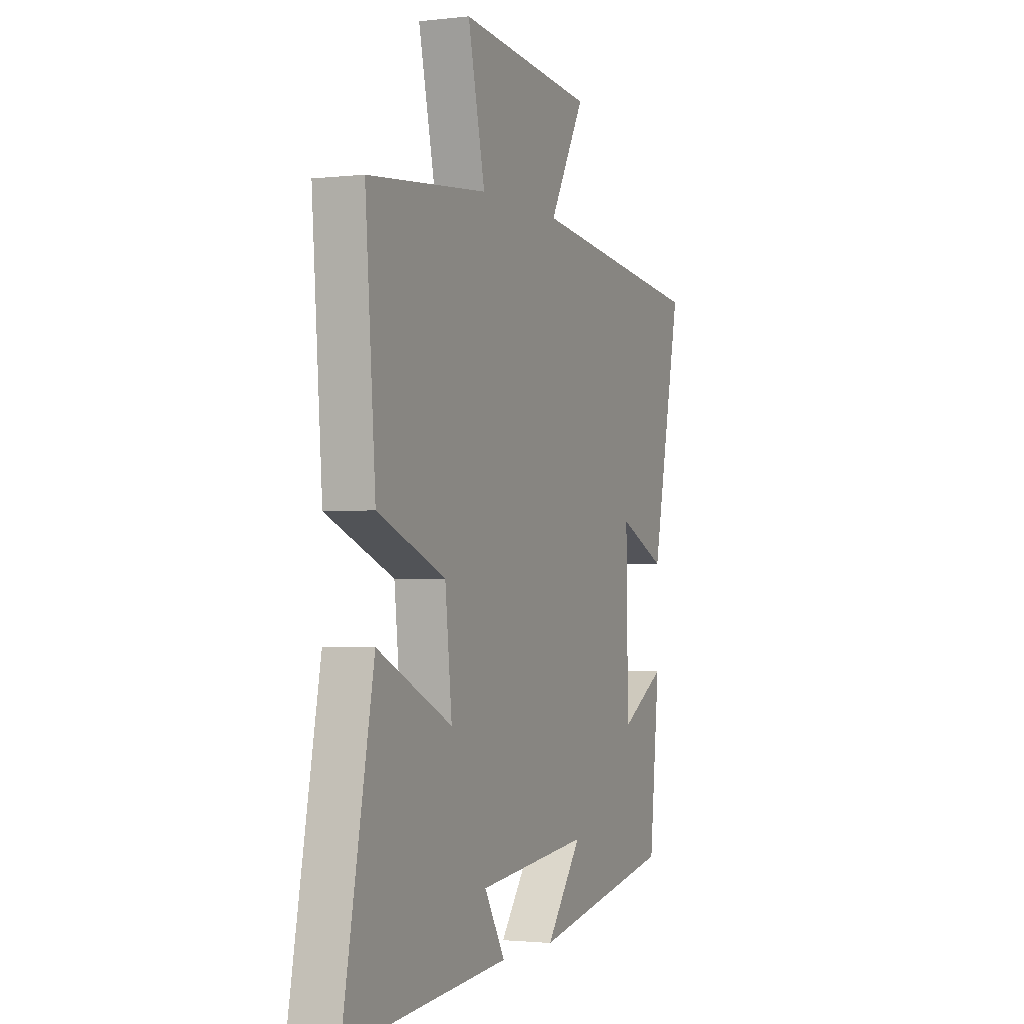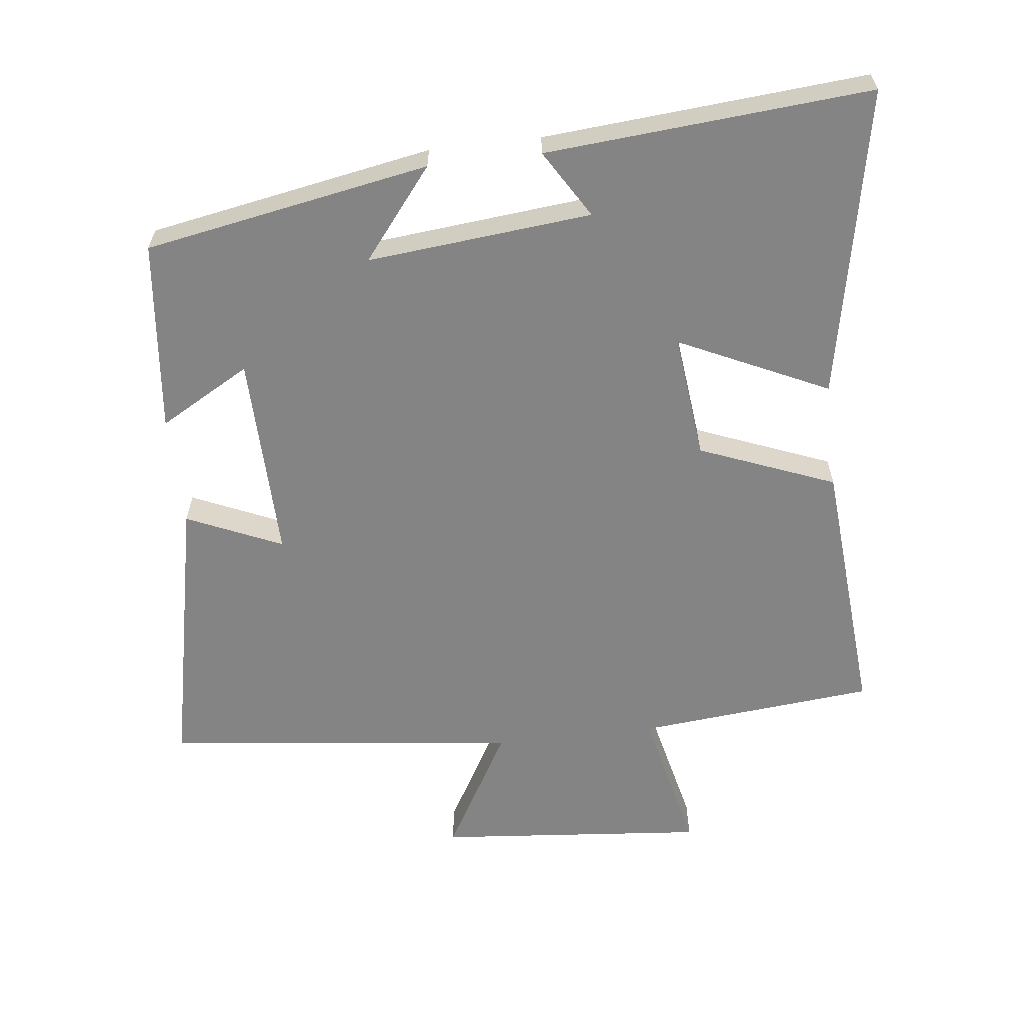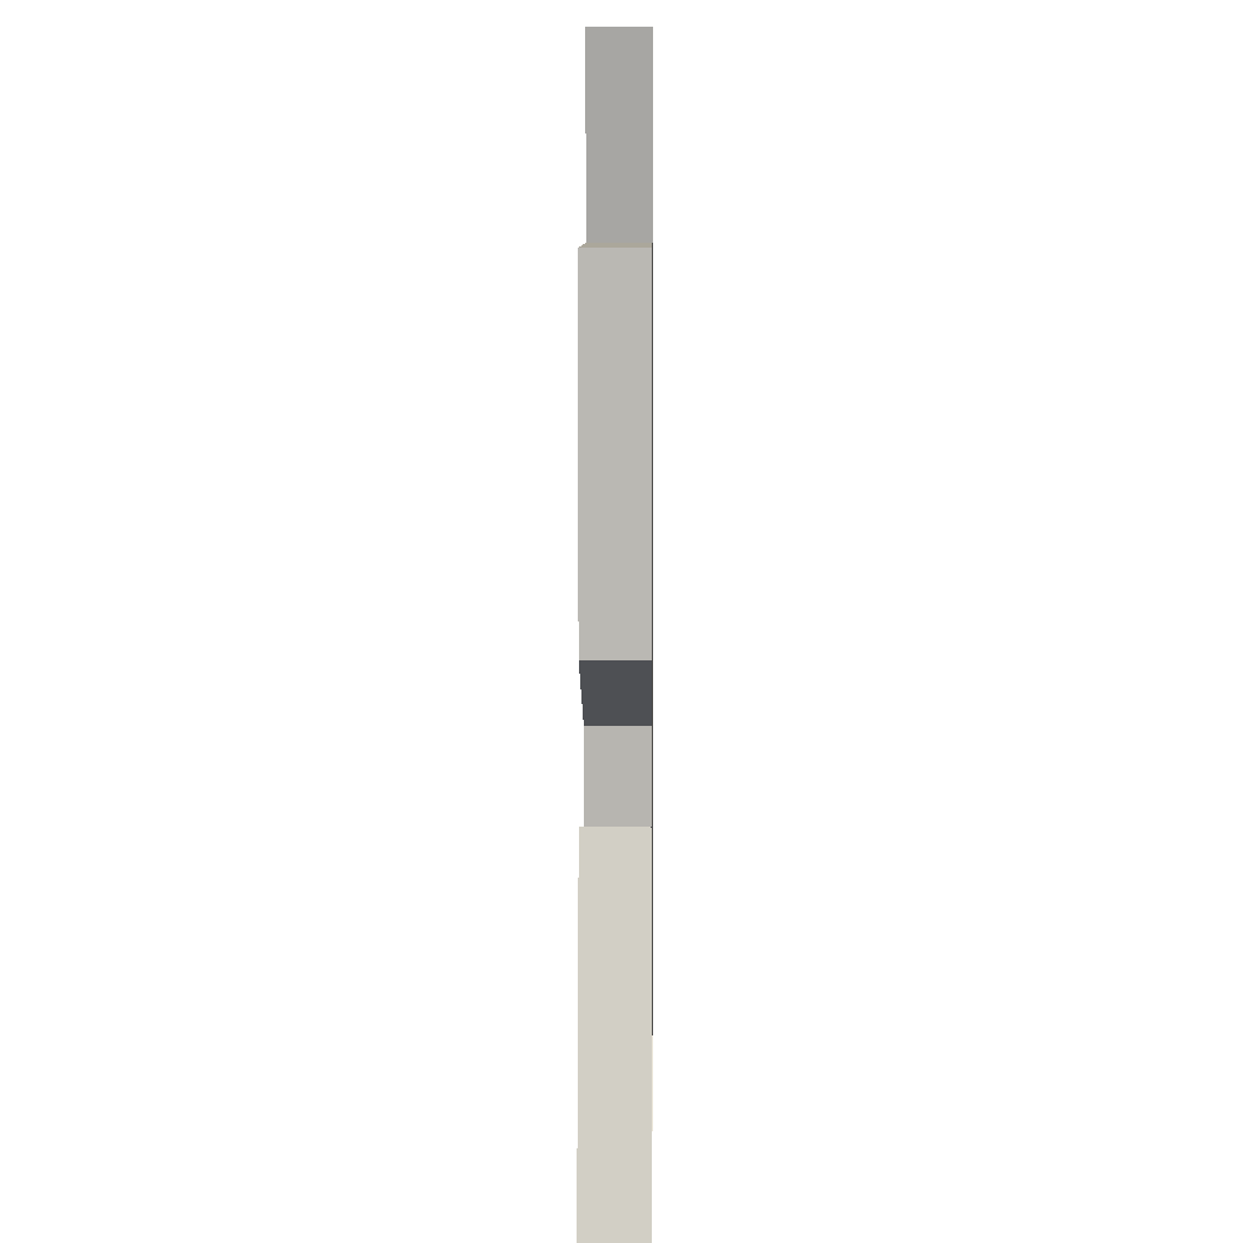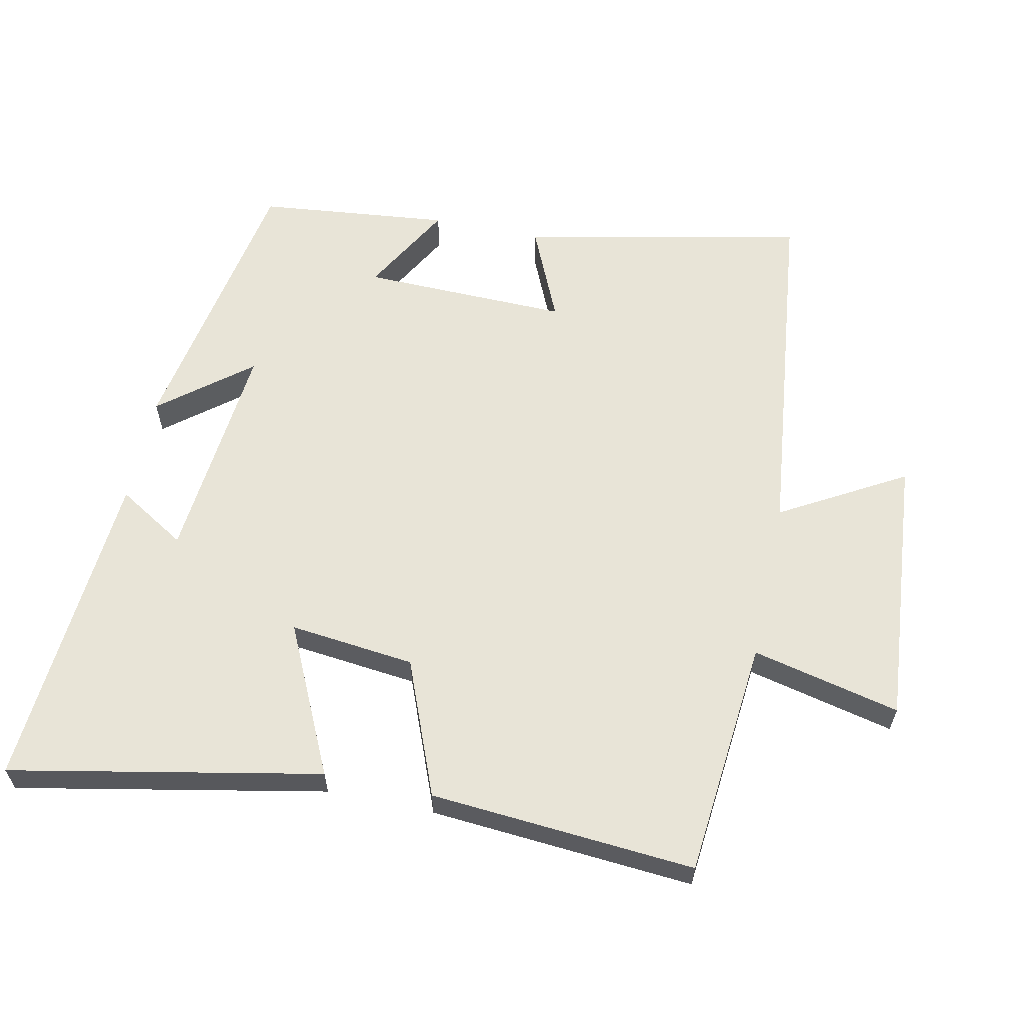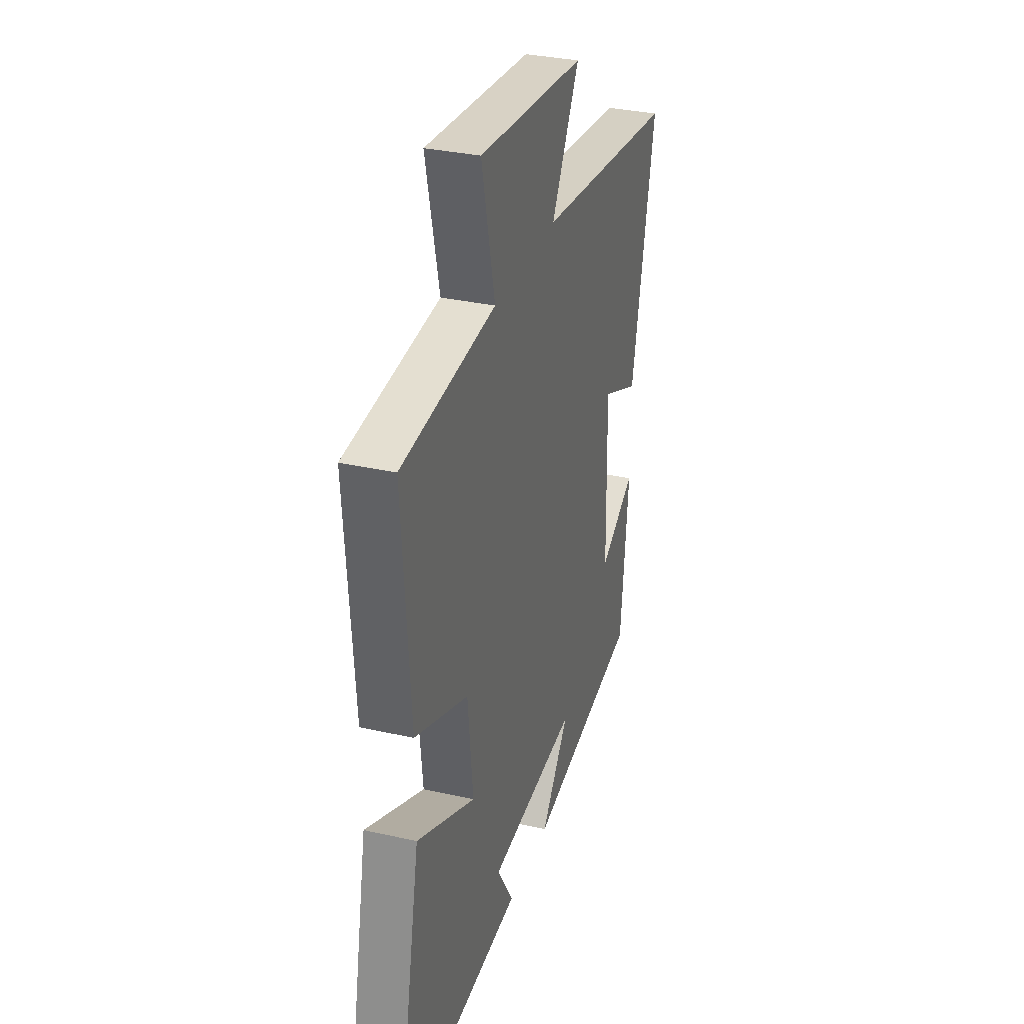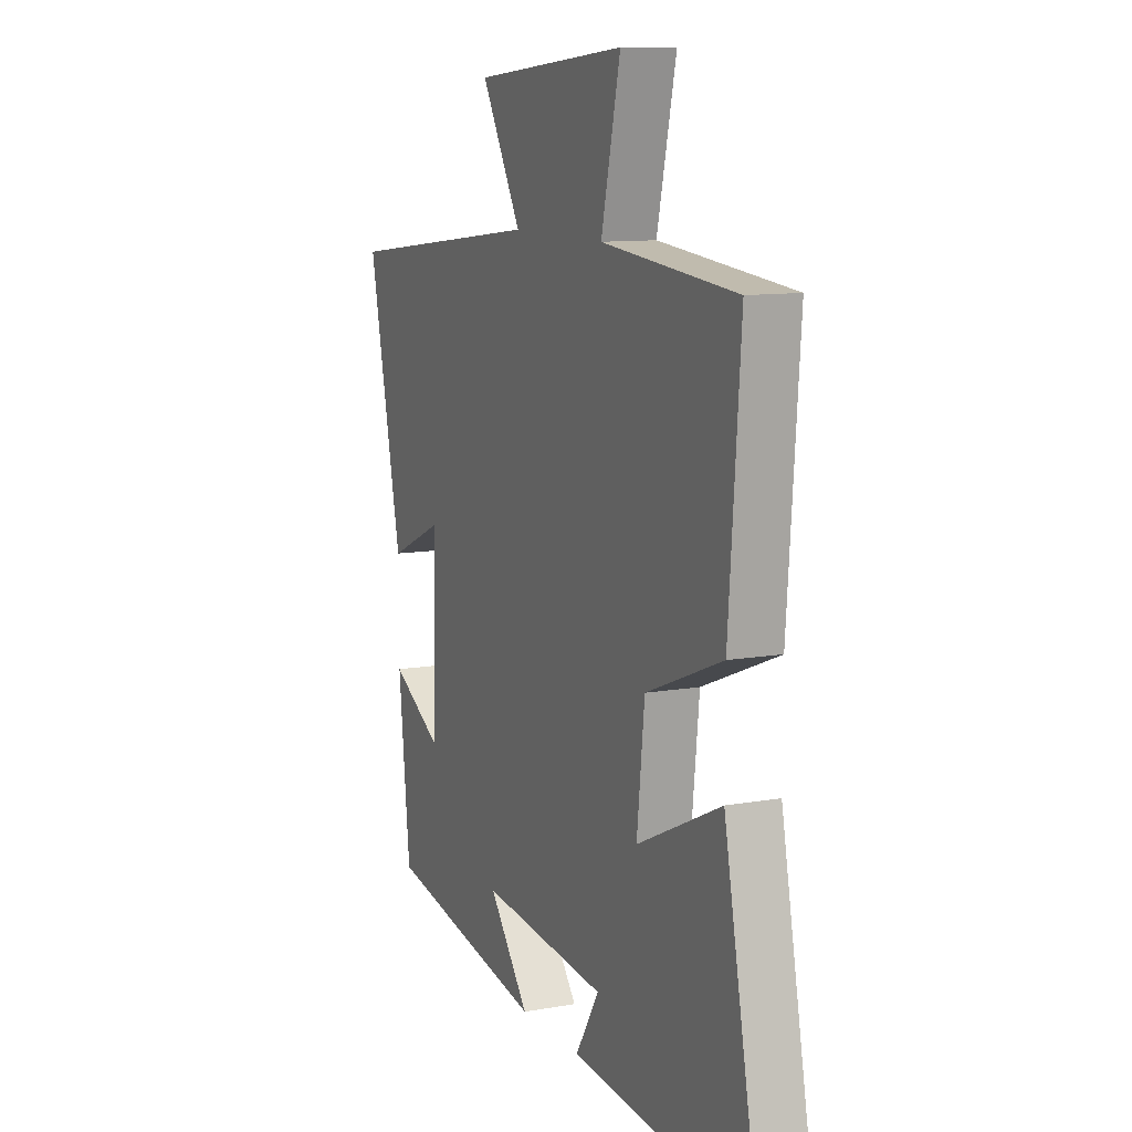
<metadata>
{"format":"obj","ext":"obj","renderer":"f3d","projection":"perspective","resolution":1024,"background":"white","views":[{"elev":-1.8,"azim":-67.4,"up":"+Z"},{"elev":-61.3,"azim":-173.3,"up":"+Y"},{"elev":2.8,"azim":-89.3,"up":"+Z"},{"elev":61.3,"azim":-78.1,"up":"+Y"},{"elev":32.3,"azim":-72.4,"up":"+Z"},{"elev":10.7,"azim":-113.9,"up":"+Z"}]}
</metadata>
<code>
v -0.59 0.07 -0.538
v -0.5 0.07 -0.083
v -0.281 0.07 -0.186
v -0.301 0.07 -0.002
v -0.5 0.07 0.077
v -0.53 0.07 0.467
v -0.179 0.07 0.5
v -0.229 0.07 0.718
v 0.169 0.07 0.682
v 0.065 0.07 0.5
v 0.588 0.07 0.439
v 0.5 0.07 0.024
v 0.36 0.07 0.086
v 0.366 0.07 -0.218
v 0.5 0.07 -0.142
v 0.47 0.07 -0.424
v 0.051 0.07 -0.5
v 0.156 0.07 -0.368
v -0.174 0.07 -0.4
v -0.113 0.07 -0.5
v -0.59 0 -0.538
v -0.5 0 -0.083
v -0.281 0 -0.186
v -0.301 0 -0.002
v -0.5 0 0.077
v -0.53 0 0.467
v -0.179 0 0.5
v -0.229 0 0.718
v 0.169 0 0.682
v 0.065 0 0.5
v 0.588 0 0.439
v 0.5 0 0.024
v 0.36 0 0.086
v 0.366 0 -0.218
v 0.5 0 -0.142
v 0.47 0 -0.424
v 0.051 0 -0.5
v 0.156 0 -0.368
v -0.174 0 -0.4
v -0.113 0 -0.5
f 19 20 1 2
f 16 17 18
f 15 16 18
f 14 15 18
f 13 14 18 19
f 10 11 12 13
f 10 13 19
f 7 8 9 10
f 6 7 10
f 5 6 10
f 4 5 10
f 3 4 10 19
f 2 3 19
f 22 21 40 39
f 38 37 36
f 38 36 35
f 38 35 34
f 39 38 34 33
f 33 32 31 30
f 39 33 30
f 30 29 28 27
f 30 27 26
f 30 26 25
f 30 25 24
f 39 30 24 23
f 39 23 22
f 1 21 22 2
f 2 22 23 3
f 3 23 24 4
f 4 24 25 5
f 5 25 26 6
f 6 26 27 7
f 7 27 28 8
f 8 28 29 9
f 9 29 30 10
f 10 30 31 11
f 11 31 32 12
f 12 32 33 13
f 13 33 34 14
f 14 34 35 15
f 15 35 36 16
f 16 36 37 17
f 17 37 38 18
f 18 38 39 19
f 19 39 40 20
f 20 40 21 1

</code>
